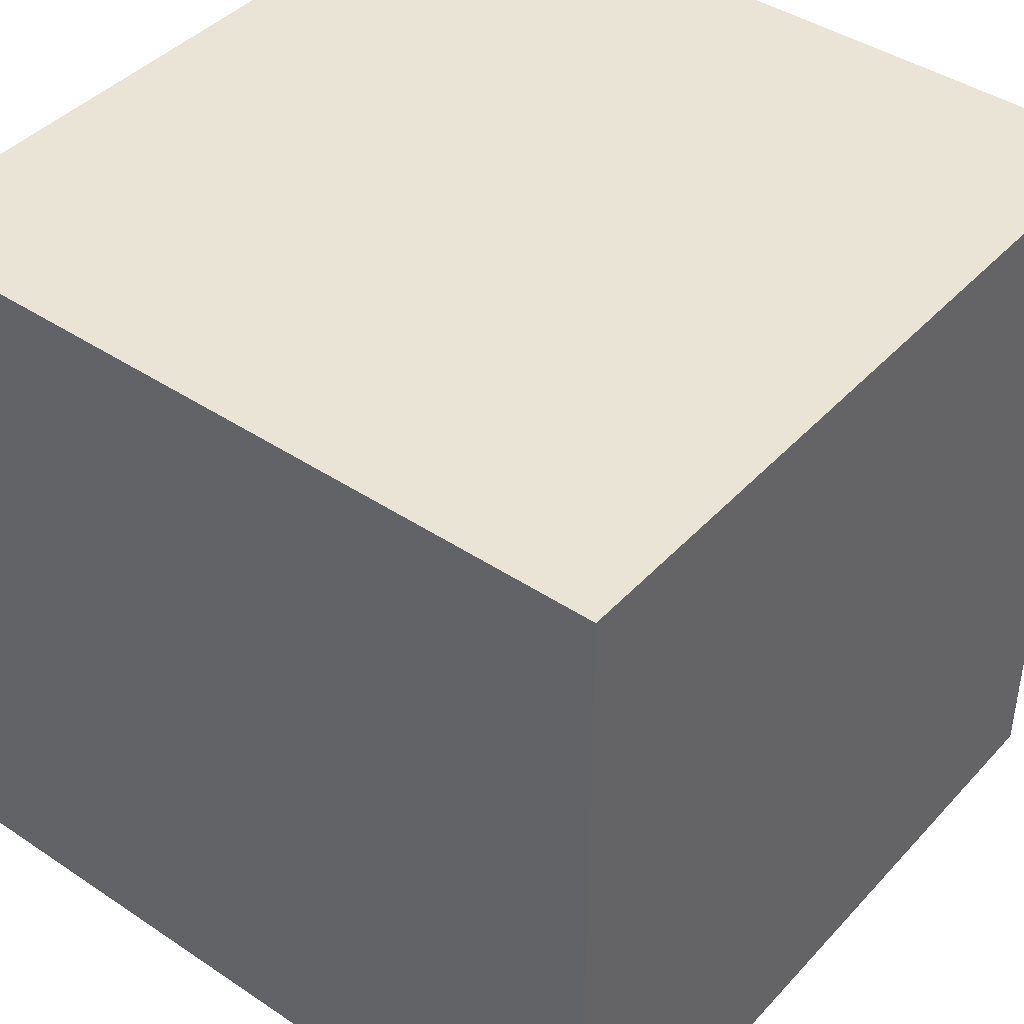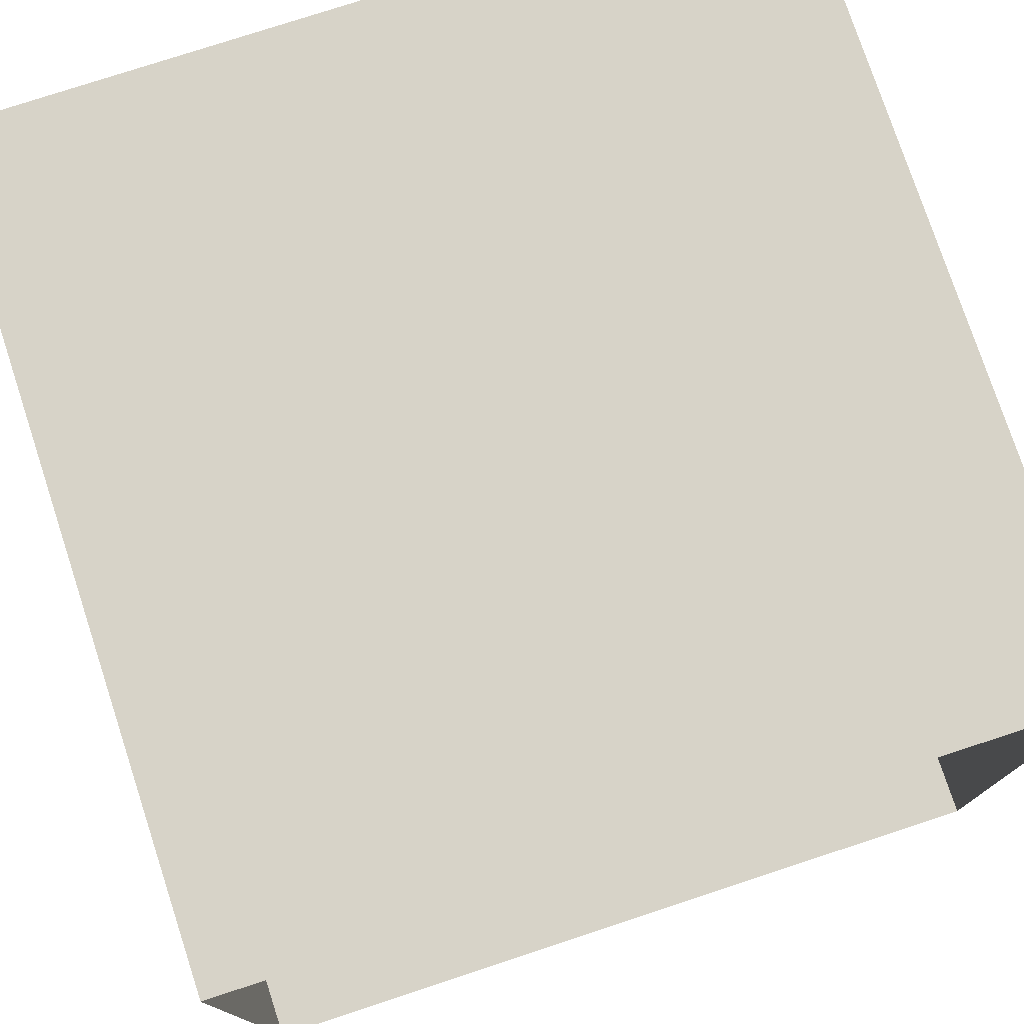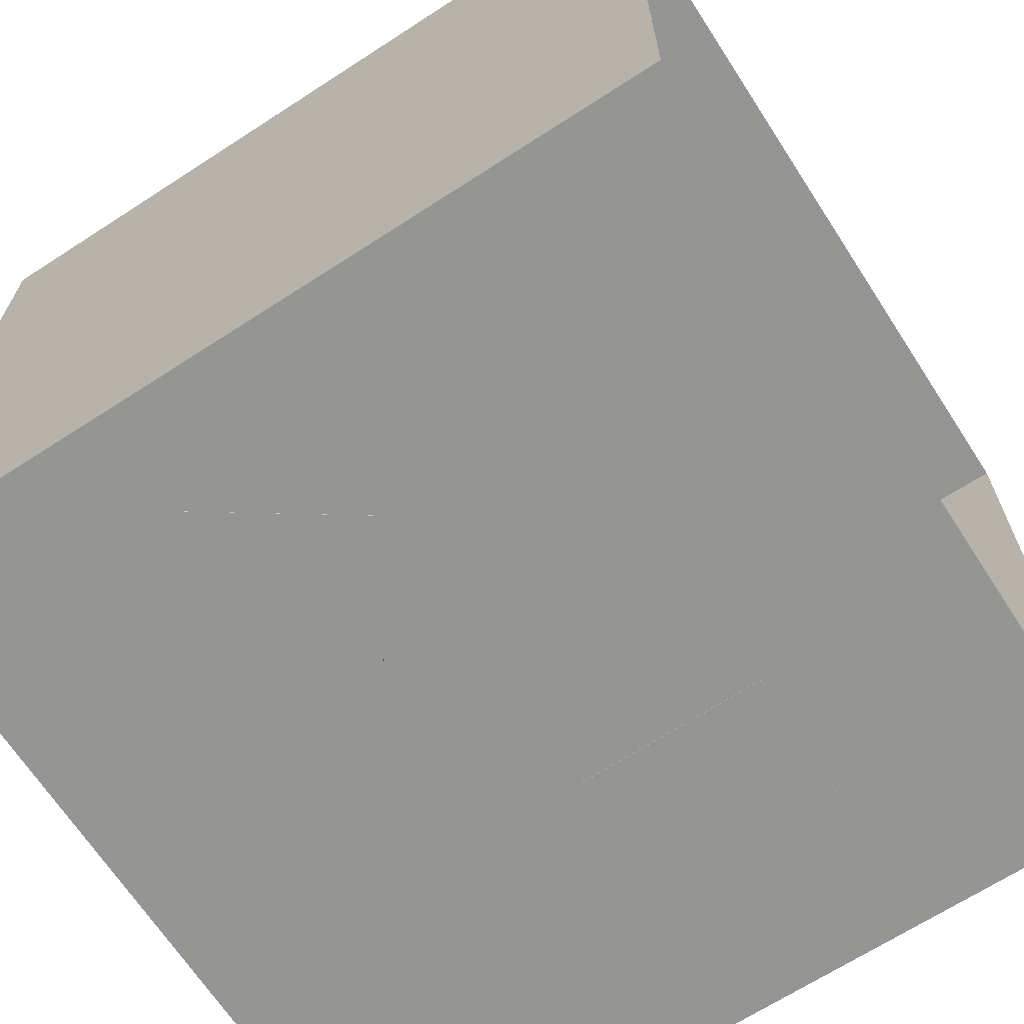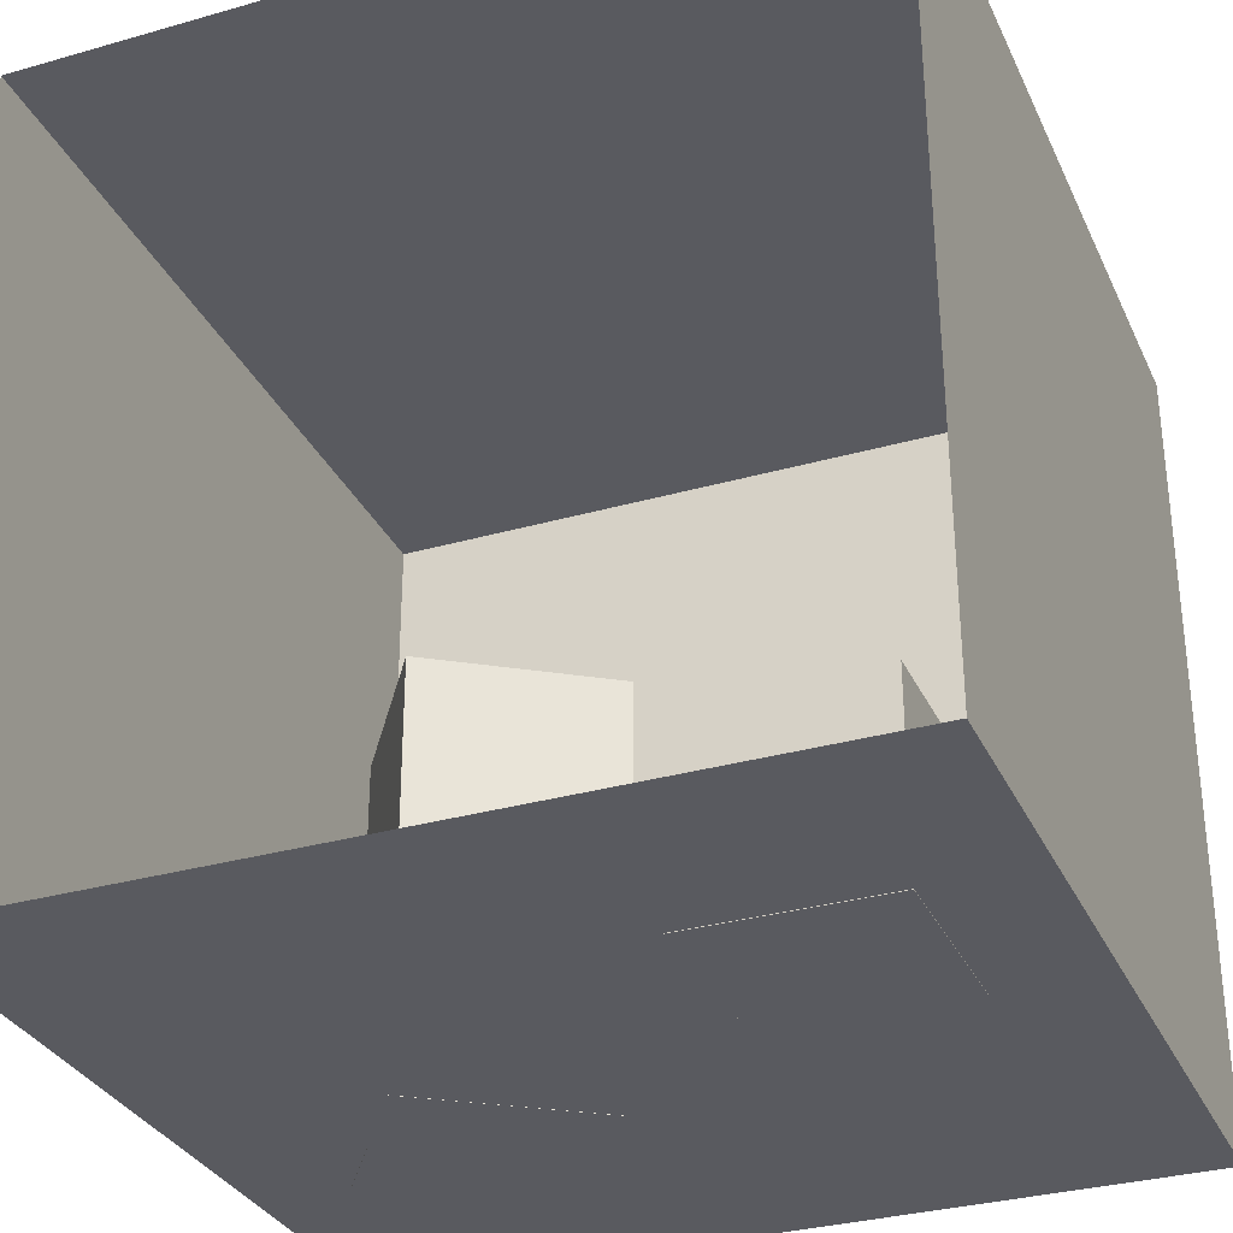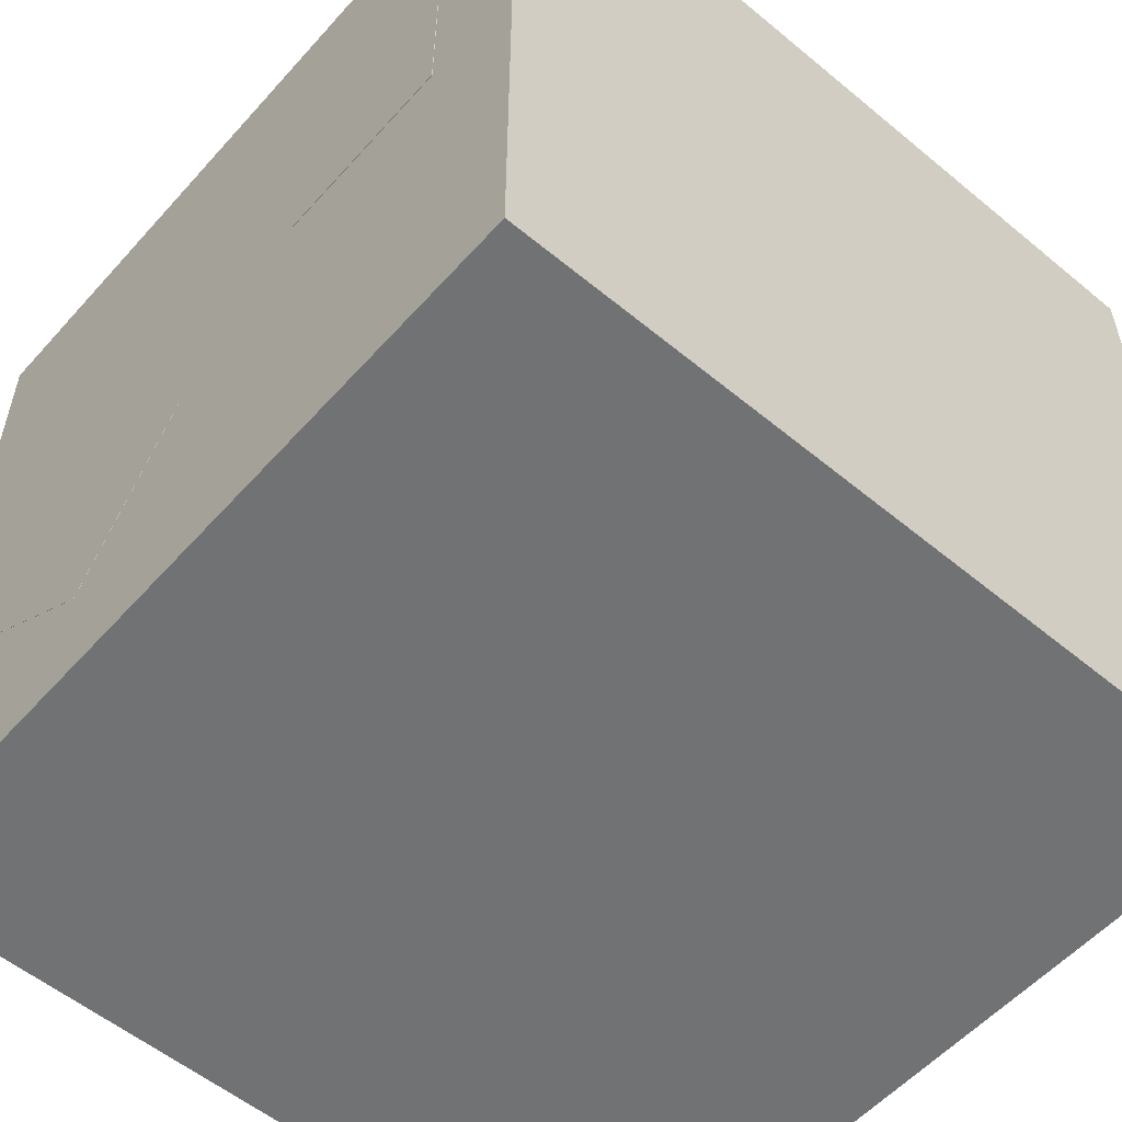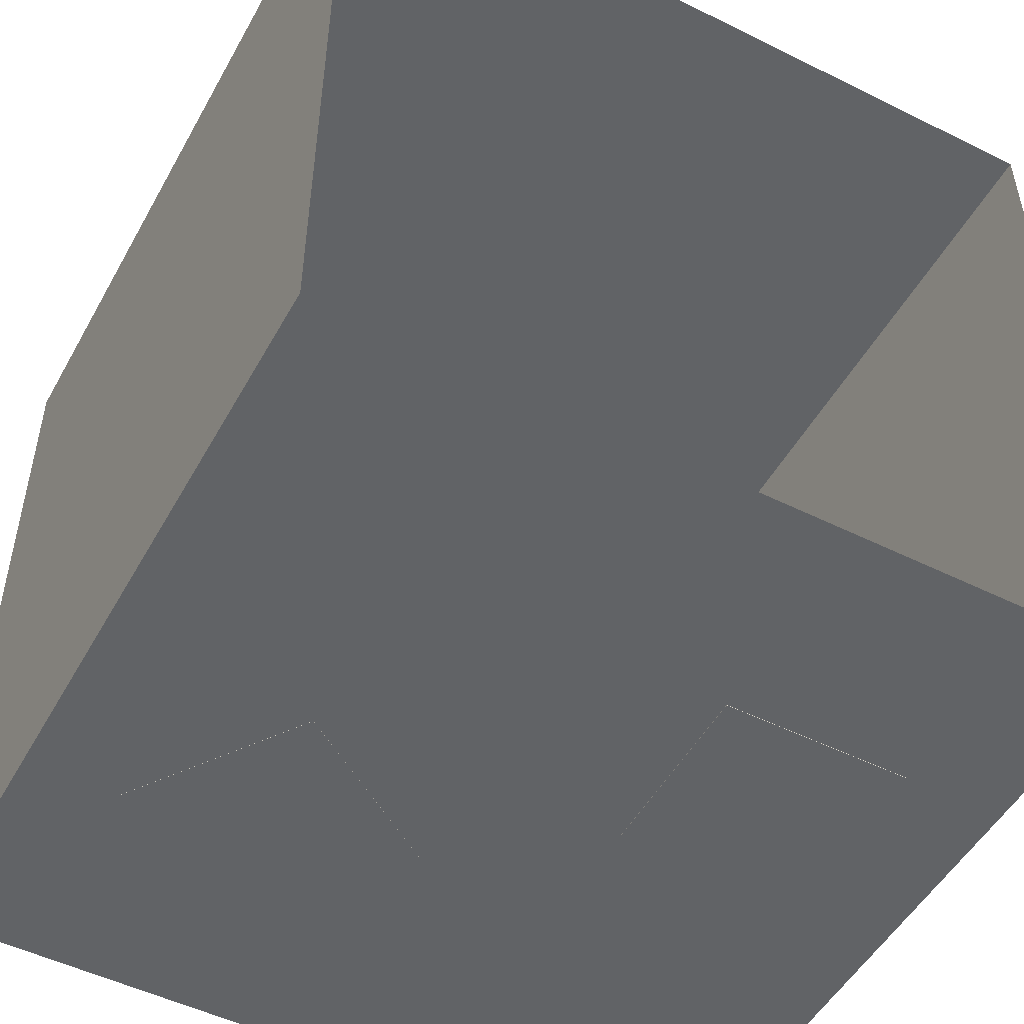
<metadata>
{"format":"obj","ext":"obj","renderer":"f3d","projection":"perspective","resolution":1024,"background":"white","views":[{"elev":42.4,"azim":-141.4,"up":"+Y"},{"elev":76.9,"azim":-18.2,"up":"+Y"},{"elev":-67.4,"azim":-57.0,"up":"+Y"},{"elev":-31.9,"azim":21.9,"up":"+Y"},{"elev":-55.6,"azim":49.0,"up":"+Z"},{"elev":-50.8,"azim":-28.4,"up":"+Y"}]}
</metadata>
<code>
v -1      -1       1
v -1      -1      -1
v -1       1       1
v -1       1      -1
v -1      -1      -1
v -1      -1       1
v  1      -1      -1
v  1      -1       1
v  1       1       1
v -1       1       1
v  1       1      -1
v -1       1      -1
v  1      -1      -1
v  1      -1       1
v  1       1      -1
v  1       1       1
v -1      -1      -1
v  1      -1      -1
v -1       1      -1
v  1       1      -1
v -0.4889 -1 -0.0048
v -0.771 -1 -0.4176
v -0.3581 -1 -0.6997
v -0.076 -1 -0.2868
v -0.4889  0.0158 -0.0048
v -0.076  0.0158 -0.2868
v -0.3581  0.0158 -0.6997
v -0.771  0.0158 -0.4176
v  0.2774 -1.001  0.464
v  0.2774 -1.001 -0.0028
v  0.7444 -1.001 -0.0028
v  0.7444 -1.001  0.464
v  0.2774 -0.5342  0.464
v  0.7444 -0.5342  0.464
v  0.7444 -0.5342 -0.0028
v  0.2774 -0.5342 -0.0028
o GreenWall
f 1 2 3
f 4 3 2
o Floor
f 5 6 7
f 8 7 6
o Roof
f 9 10 11
f 12 11 10
o BlueWall
f 13 14 15
f 16 15 14
o RedWall
f 17 18 19
f 20 19 18
o LeftBox
f 21 22 23
f 23 24 21
f 25 26 27
f 27 28 25
f 21 24 26
f 26 25 21
f 24 23 27
f 27 26 24
f 23 22 28
f 28 27 23
f 22 21 25
f 25 28 22
o RightBox
f 29 30 31
f 31 32 29
f 33 34 35
f 35 36 33
f 29 32 34
f 34 33 29
f 32 31 35
f 35 34 32
f 31 30 36
f 36 35 31
f 30 29 33
f 33 36 30

</code>
